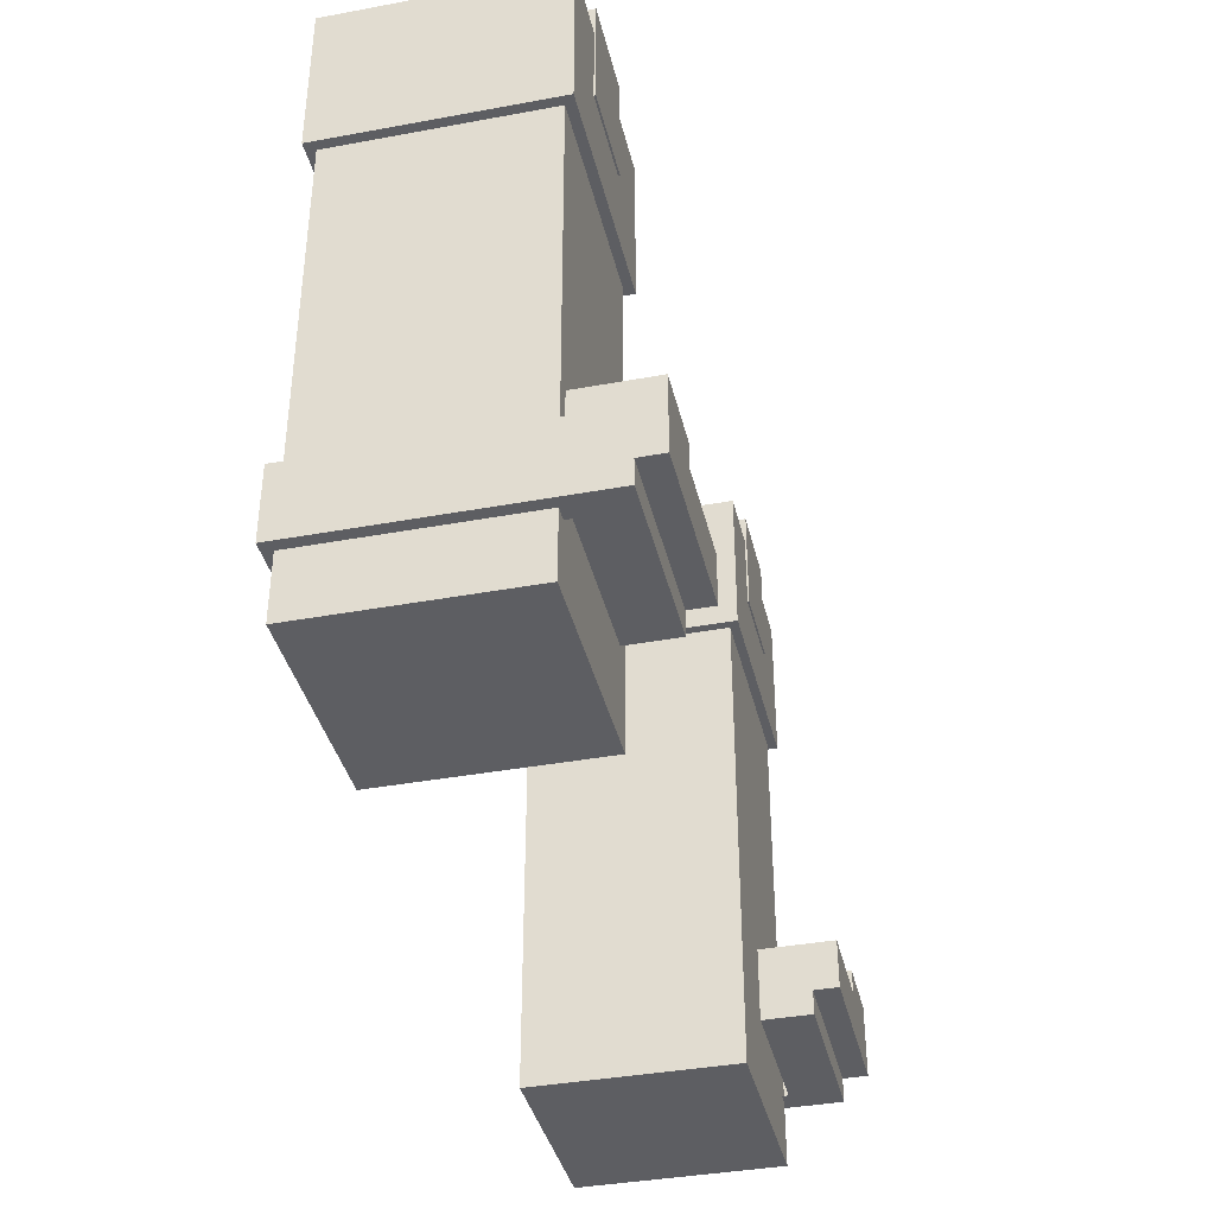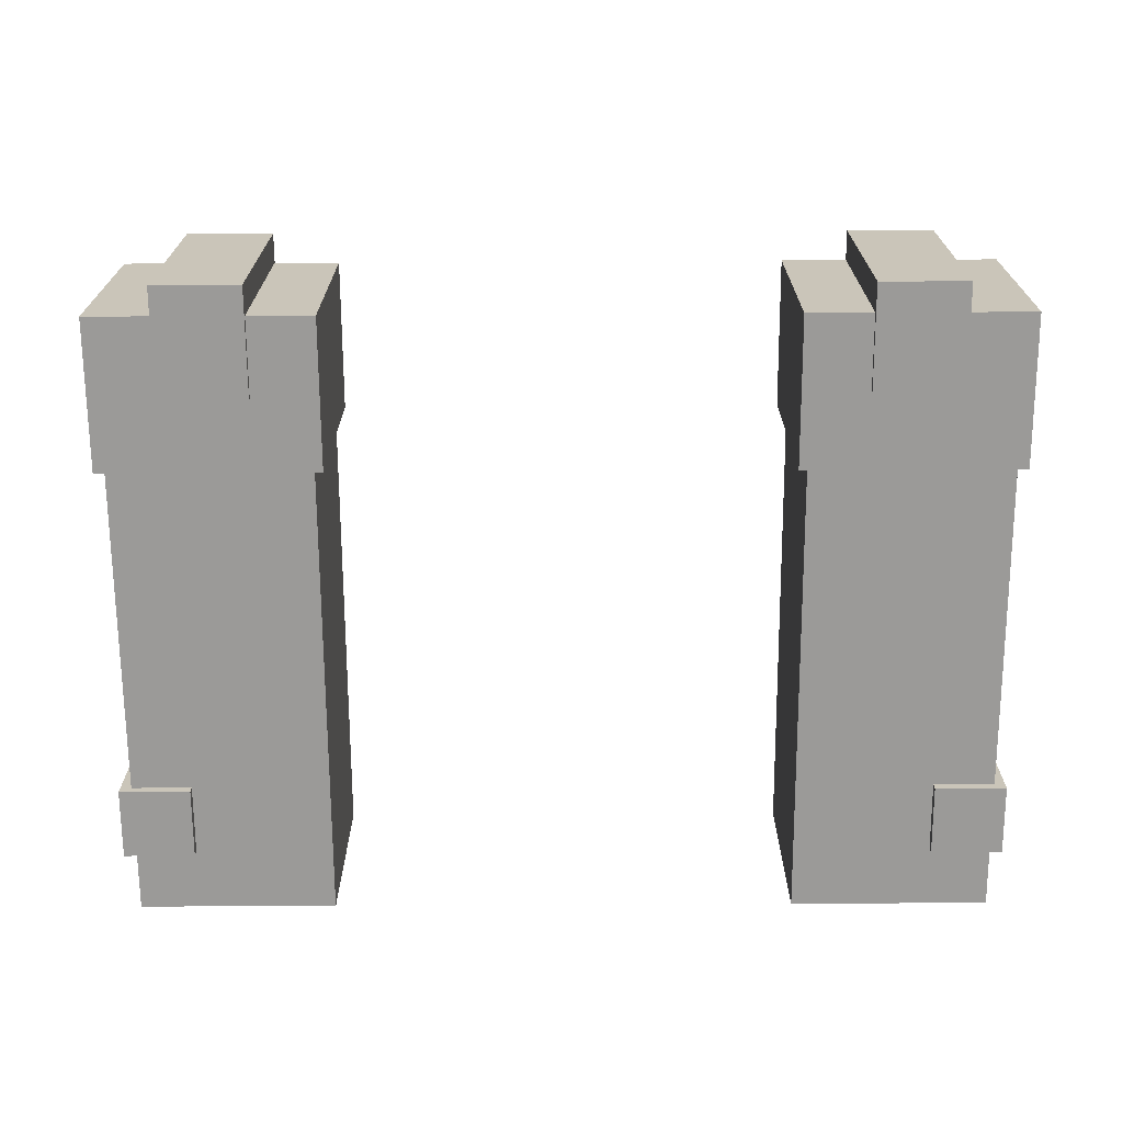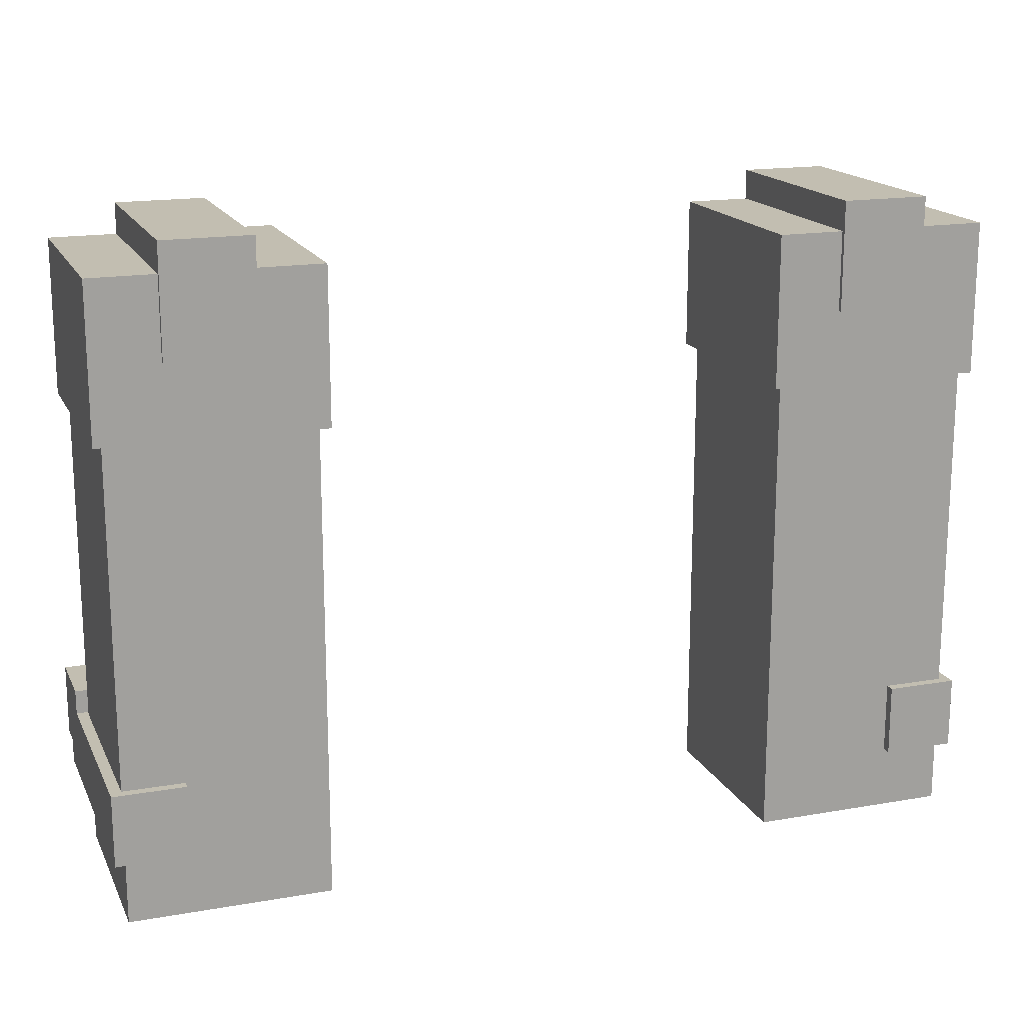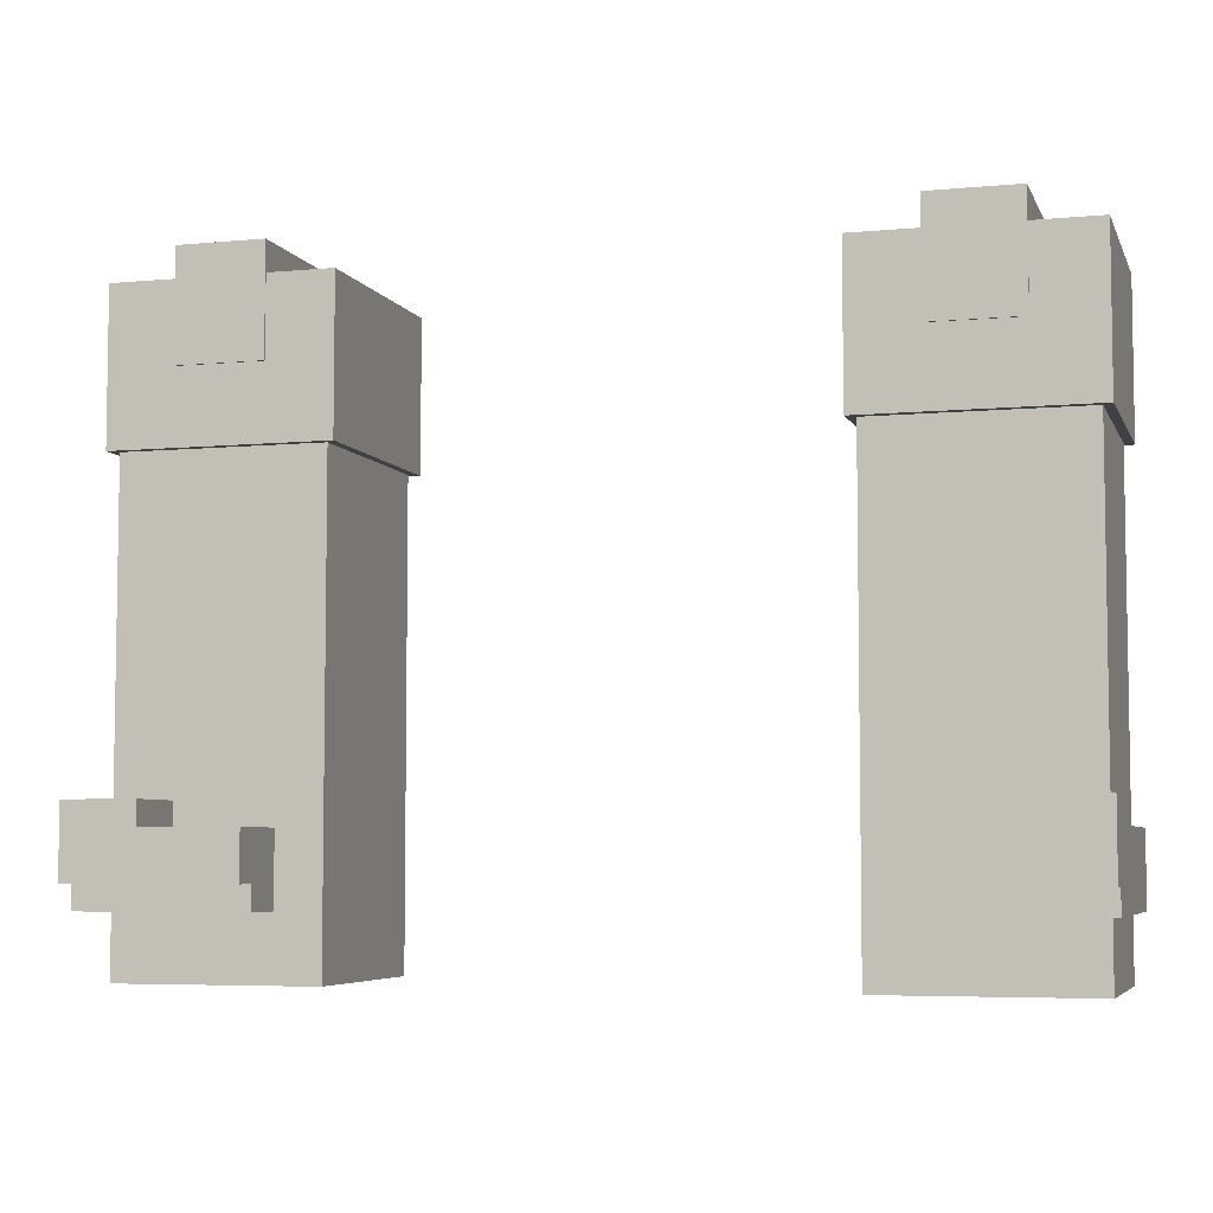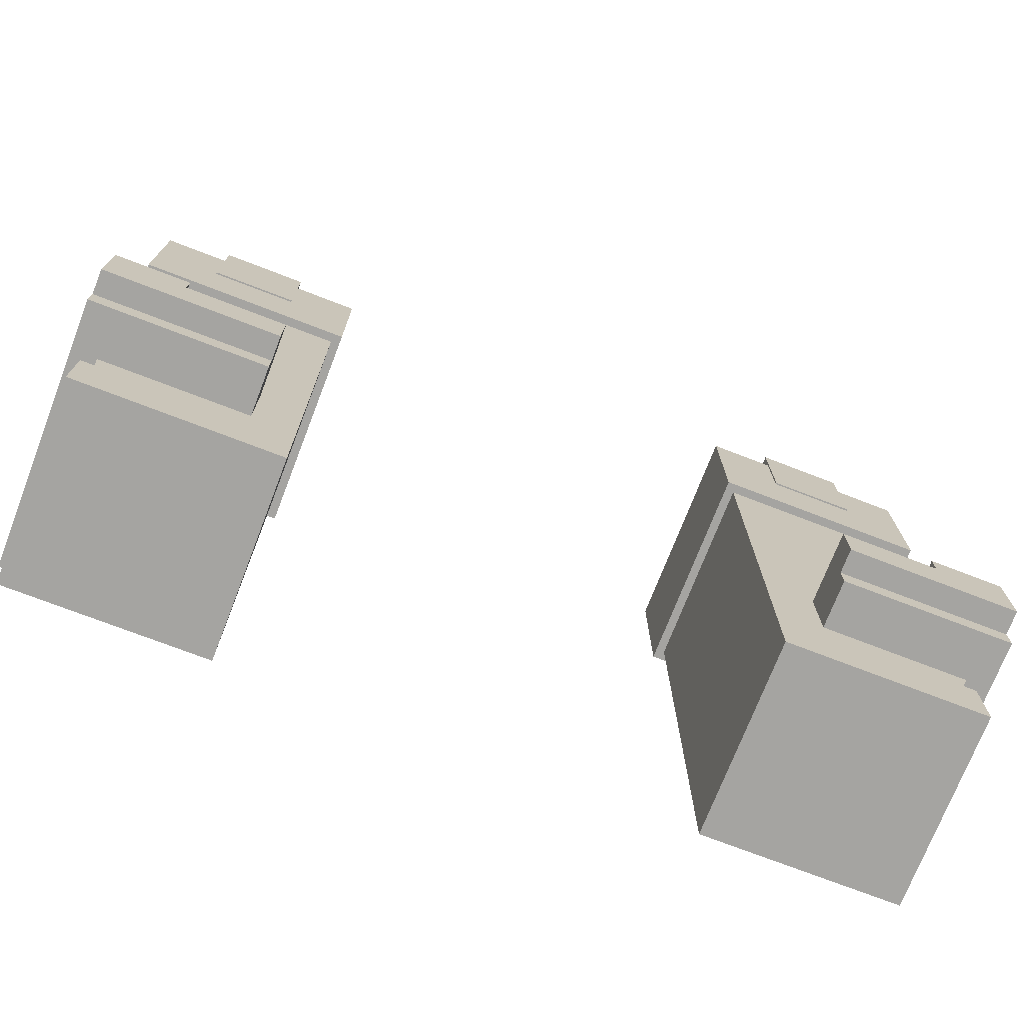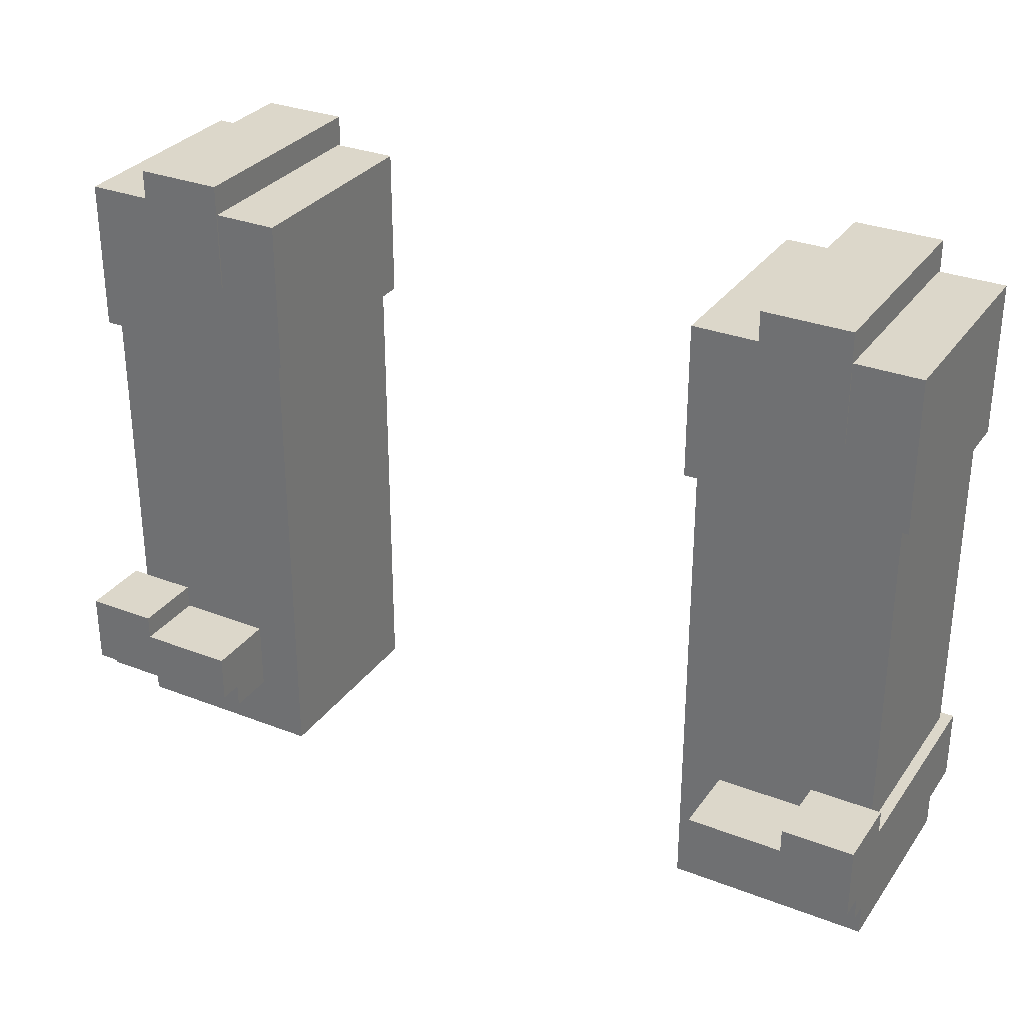
<metadata>
{"format":"obj","ext":"obj","renderer":"f3d","projection":"perspective","resolution":1024,"background":"white","views":[{"elev":-38.5,"azim":103.1,"up":"+Z"},{"elev":-69.3,"azim":0.3,"up":"+Y"},{"elev":17.1,"azim":-19.3,"up":"+Z"},{"elev":-5.6,"azim":-163.9,"up":"+Z"},{"elev":-73.2,"azim":158.9,"up":"+Z"},{"elev":30.7,"azim":-150.9,"up":"+Z"}]}
</metadata>
<code>
g future_ninja_arms_mesh
v -0.4951 -0.1009 0.895
v -0.4951 0.1942 0.8413
v -0.4951 0.221 0.8413
v -0.4951 0.1405 0.895
v -0.4951 0.1942 0.8145
v -0.4951 -0.1009 0.8145
v -0.4951 0.221 0.9218
v -0.4951 0.1405 0.9218
v -0.4951 0.221 0.9218
v -0.4951 0.221 0.8413
v -0.4147 0.221 0.895
v -0.4147 0.221 0.9218
v -0.3074 0.221 0.8413
v -0.3074 0.221 0.895
v -0.4827 0.1335 1.271
v -0.4827 -0.09038 1.271
v -0.4827 -0.09038 0.743
v -0.4827 0.1335 0.743
v -0.4196 0.1455 1.475
v -0.4196 -0.1052 1.475
v -0.4196 -0.1052 1.353
v -0.4196 0.1455 1.353
v -0.4147 -0.07411 0.8145
v -0.4147 -0.1009 0.8145
v -0.4147 -0.1009 0.895
v -0.4147 -0.07411 0.895
v -0.4147 0.221 0.895
v -0.4147 0.1405 0.895
v -0.4147 0.1405 0.9218
v -0.4147 0.221 0.9218
v -0.322 0.1455 1.353
v -0.322 -0.1052 1.353
v -0.322 -0.1052 1.475
v -0.322 0.1455 1.475
v -0.3074 0.1405 0.8145
v -0.3074 0.1942 0.8413
v -0.3074 0.1942 0.8145
v -0.3074 0.1405 0.895
v -0.3074 0.221 0.8413
v -0.3074 0.221 0.895
v -0.2589 0.1335 0.743
v -0.2589 -0.09038 0.743
v -0.2589 -0.09038 1.271
v -0.2589 0.1335 1.271
v -0.2488 0.1436 1.27
v -0.2488 -0.1005 1.27
v -0.2488 -0.1005 1.441
v -0.2488 0.1436 1.441
v -0.3074 0.1942 0.8145
v -0.4951 0.1942 0.8145
v -0.4683 0.1405 0.8145
v -0.3074 0.1405 0.8145
v -0.4951 -0.1009 0.8145
v -0.4683 -0.07411 0.8145
v -0.4147 -0.1009 0.8145
v -0.4147 -0.07411 0.8145
v -0.3074 0.1405 0.895
v -0.4147 0.1405 0.895
v -0.4147 0.221 0.895
v -0.3074 0.221 0.895
v -0.322 -0.1052 1.475
v -0.322 -0.1052 1.353
v -0.4196 -0.1052 1.353
v -0.4196 -0.1052 1.475
v -0.4147 -0.1009 0.895
v -0.4147 -0.1009 0.8145
v -0.4951 -0.1009 0.8145
v -0.4951 -0.1009 0.895
v -0.2488 -0.1005 1.441
v -0.2488 -0.1005 1.27
v -0.4929 -0.1005 1.27
v -0.4929 -0.1005 1.441
v -0.2589 -0.09038 1.271
v -0.2589 -0.09038 0.743
v -0.4827 -0.09038 0.743
v -0.4827 -0.09038 1.271
v -0.4683 0.1405 0.895
v -0.4951 0.1405 0.895
v -0.4951 0.1405 0.9218
v -0.4147 0.1405 0.895
v -0.4147 0.1405 0.9218
v -0.4827 0.1335 1.271
v -0.4827 0.1335 0.743
v -0.2589 0.1335 0.743
v -0.2589 0.1335 1.271
v -0.4929 0.1436 1.441
v -0.4929 0.1436 1.27
v -0.2488 0.1436 1.27
v -0.2488 0.1436 1.441
v -0.4951 0.1942 0.8413
v -0.4951 0.1942 0.8145
v -0.3074 0.1942 0.8145
v -0.3074 0.1942 0.8413
v -0.4196 0.1455 1.475
v -0.4196 0.1455 1.353
v -0.322 0.1455 1.353
v -0.322 0.1455 1.475
v 0.5004 0.221 0.9218
v 0.5004 0.221 0.8413
v 0.5004 0.1405 0.895
v 0.5004 0.1405 0.9218
v 0.5004 -0.1009 0.895
v 0.5004 0.1942 0.8413
v 0.5004 0.1942 0.8145
v 0.5004 -0.1009 0.8145
v -0.2589 0.1335 0.743
v -0.4827 0.1335 0.743
v -0.4827 -0.09038 0.743
v -0.2589 -0.09038 0.743
v 0.3126 0.1942 0.8145
v 0.3126 0.1405 0.8145
v 0.4736 0.1405 0.8145
v 0.5004 0.1942 0.8145
v 0.5004 -0.1009 0.8145
v 0.4736 -0.07411 0.8145
v 0.4199 -0.1009 0.8145
v 0.4199 -0.07411 0.8145
v -0.2488 0.1436 1.27
v -0.4929 0.1436 1.27
v -0.4929 -0.1005 1.27
v -0.2488 -0.1005 1.27
v -0.322 0.1455 1.353
v -0.4196 0.1455 1.353
v -0.4196 -0.1052 1.353
v -0.322 -0.1052 1.353
v -0.4951 -0.1009 0.895
v -0.4683 -0.07411 0.895
v -0.4147 -0.1009 0.895
v -0.4147 -0.07411 0.895
v -0.4951 0.1405 0.895
v -0.4683 0.1405 0.895
v -0.4147 0.1405 0.9218
v -0.4951 0.1405 0.9218
v -0.4951 0.221 0.9218
v -0.4147 0.221 0.9218
v -0.2488 -0.1005 1.441
v -0.4929 -0.1005 1.441
v -0.4929 0.1436 1.441
v -0.2488 0.1436 1.441
v -0.322 -0.1052 1.475
v -0.4196 -0.1052 1.475
v -0.4196 0.1455 1.475
v -0.322 0.1455 1.475
v 0.4199 0.221 0.895
v 0.5004 0.221 0.8413
v 0.5004 0.221 0.9218
v 0.4199 0.221 0.9218
v 0.3126 0.221 0.8413
v 0.3126 0.221 0.895
v 0.4886 0.1335 1.271
v 0.4886 0.1335 0.743
v 0.4886 -0.09038 0.743
v 0.4886 -0.09038 1.271
v 0.4255 0.1455 1.475
v 0.4255 0.1455 1.353
v 0.4255 -0.1052 1.353
v 0.4255 -0.1052 1.475
v 0.4199 -0.1009 0.895
v 0.4199 -0.1009 0.8145
v 0.4199 -0.07411 0.8145
v 0.4199 -0.07411 0.895
v 0.4199 0.1405 0.9218
v 0.4199 0.1405 0.895
v 0.4199 0.221 0.895
v 0.4199 0.221 0.9218
v 0.3278 -0.1052 1.475
v 0.3278 -0.1052 1.353
v 0.3278 0.1455 1.353
v 0.3278 0.1455 1.475
v 0.3126 0.1405 0.8145
v 0.3126 0.1942 0.8145
v 0.3126 0.1942 0.8413
v 0.3126 0.1405 0.895
v 0.3126 0.221 0.8413
v 0.3126 0.221 0.895
v 0.2647 -0.09038 1.271
v 0.2647 -0.09038 0.743
v 0.2647 0.1335 0.743
v 0.2647 0.1335 1.271
v 0.2546 -0.1005 1.441
v 0.2546 -0.1005 1.27
v 0.2546 0.1436 1.27
v 0.2546 0.1436 1.441
v 0.3278 -0.1052 1.475
v 0.4255 -0.1052 1.475
v 0.4255 -0.1052 1.353
v 0.3278 -0.1052 1.353
v 0.4199 -0.1009 0.895
v 0.5004 -0.1009 0.895
v 0.5004 -0.1009 0.8145
v 0.4199 -0.1009 0.8145
v 0.2546 -0.1005 1.441
v 0.4987 -0.1005 1.441
v 0.4987 -0.1005 1.27
v 0.2546 -0.1005 1.27
v 0.2647 -0.09038 1.271
v 0.4886 -0.09038 1.271
v 0.4886 -0.09038 0.743
v 0.2647 -0.09038 0.743
v 0.2647 0.1335 0.743
v 0.4886 0.1335 0.743
v 0.4886 0.1335 1.271
v 0.2647 0.1335 1.271
v 0.4736 0.1405 0.895
v 0.5004 0.1405 0.9218
v 0.5004 0.1405 0.895
v 0.4199 0.1405 0.895
v 0.4199 0.1405 0.9218
v 0.2546 0.1436 1.27
v 0.4987 0.1436 1.27
v 0.4987 0.1436 1.441
v 0.2546 0.1436 1.441
v 0.3126 0.1942 0.8145
v 0.5004 0.1942 0.8145
v 0.5004 0.1942 0.8413
v 0.3126 0.1942 0.8413
v 0.3278 0.1455 1.353
v 0.4255 0.1455 1.353
v 0.4255 0.1455 1.475
v 0.3278 0.1455 1.475
v 0.2546 0.1436 1.27
v 0.2546 -0.1005 1.27
v 0.4987 -0.1005 1.27
v 0.4987 0.1436 1.27
v 0.3278 0.1455 1.353
v 0.3278 -0.1052 1.353
v 0.4255 -0.1052 1.353
v 0.4255 0.1455 1.353
v 0.4199 0.221 0.895
v 0.4199 0.1405 0.895
v 0.3126 0.1405 0.895
v 0.3126 0.221 0.895
v 0.5004 -0.1009 0.895
v 0.4199 -0.1009 0.895
v 0.4736 -0.07411 0.895
v 0.4199 -0.07411 0.895
v 0.5004 0.1405 0.895
v 0.4736 0.1405 0.895
v 0.5004 0.221 0.9218
v 0.5004 0.1405 0.9218
v 0.4199 0.1405 0.9218
v 0.4199 0.221 0.9218
v 0.4987 0.1436 1.441
v 0.4987 -0.1005 1.441
v 0.2546 -0.1005 1.441
v 0.2546 0.1436 1.441
v 0.4255 0.1455 1.475
v 0.4255 -0.1052 1.475
v 0.3278 -0.1052 1.475
v 0.3278 0.1455 1.475
v 0.3126 0.221 0.8413
v 0.3126 0.1942 0.8413
v 0.5004 0.1942 0.8413
v 0.5004 0.221 0.8413
v 0.2647 0.1335 0.743
v 0.2647 -0.09038 0.743
v 0.4886 -0.09038 0.743
v 0.4886 0.1335 0.743
v 0.4987 0.1436 1.441
v 0.4987 0.1436 1.27
v 0.4987 -0.1005 1.27
v 0.4987 -0.1005 1.441
v -0.3074 0.221 0.8413
v -0.4951 0.221 0.8413
v -0.4951 0.1942 0.8413
v -0.3074 0.1942 0.8413
v -0.4929 0.1436 1.441
v -0.4929 -0.1005 1.441
v -0.4929 -0.1005 1.27
v -0.4929 0.1436 1.27
g future_ninja_arms_mesh_0
f -268 -269 -270
f -268 -270 -267
f -269 -266 -270
f -266 -265 -270
f -268 -267 -264
f -267 -263 -264
f -260 -261 -262
f -259 -260 -262
f -260 -258 -261
f -260 -257 -258
f -254 -255 -256
f -253 -254 -256
f -250 -251 -252
f -249 -250 -252
f -246 -247 -248
f -245 -246 -248
f -242 -243 -244
f -241 -242 -244
f -238 -239 -240
f -237 -238 -240
f -234 -235 -236
f -235 -233 -236
f -232 -233 -235
f -232 -231 -233
f -228 -229 -230
f -227 -228 -230
f -224 -225 -226
f -223 -224 -226
f -220 -221 -222
f -219 -220 -222
f -220 -218 -221
f -217 -218 -220
f -216 -218 -217
f -216 -217 -215
f -212 -213 -214
f -211 -212 -214
f -208 -209 -210
f -207 -208 -210
f -204 -205 -206
f -203 -204 -206
f -200 -201 -202
f -199 -200 -202
f -196 -197 -198
f -195 -196 -198
f -192 -193 -194
f -192 -194 -191
f -192 -191 -190
f -187 -188 -189
f -186 -187 -189
f -183 -184 -185
f -182 -183 -185
f -179 -180 -181
f -178 -179 -181
f -175 -176 -177
f -174 -175 -177
f -171 -172 -173
f -170 -171 -173
f -169 -172 -171
f -168 -172 -169
f -167 -168 -169
f -166 -167 -169
f -163 -164 -165
f -162 -163 -165
f -159 -160 -161
f -158 -159 -161
f -157 -159 -158
f -157 -156 -159
f -157 -155 -156
f -156 -155 -154
f -151 -152 -153
f -150 -151 -153
f -147 -148 -149
f -146 -147 -149
f -143 -144 -145
f -143 -142 -144
f -144 -141 -145
f -144 -140 -141
f -137 -138 -139
f -136 -137 -139
f -133 -134 -135
f -132 -133 -135
f -129 -130 -131
f -128 -129 -131
f -125 -126 -127
f -124 -125 -127
f -123 -127 -126
f -122 -127 -123
f -119 -120 -121
f -118 -119 -121
f -115 -116 -117
f -114 -115 -117
f -111 -112 -113
f -110 -111 -113
f -107 -108 -109
f -106 -107 -109
f -103 -104 -105
f -102 -103 -105
f -99 -100 -101
f -98 -99 -101
f -98 -97 -99
f -96 -97 -98
f -93 -94 -95
f -92 -93 -95
f -89 -90 -91
f -88 -89 -91
f -85 -86 -87
f -84 -85 -87
f -81 -82 -83
f -80 -81 -83
f -77 -78 -79
f -76 -77 -79
f -73 -74 -75
f -72 -73 -75
f -69 -70 -71
f -68 -69 -71
f -65 -66 -67
f -67 -66 -64
f -64 -66 -63
f -60 -61 -62
f -59 -60 -62
f -56 -57 -58
f -55 -56 -58
f -52 -53 -54
f -51 -52 -54
f -48 -49 -50
f -47 -48 -50
f -44 -45 -46
f -43 -44 -46
f -40 -41 -42
f -39 -40 -42
f -36 -37 -38
f -35 -37 -36
f -34 -36 -38
f -33 -36 -34
f -30 -31 -32
f -29 -30 -32
f -26 -27 -28
f -25 -26 -28
f -22 -23 -24
f -21 -22 -24
f -18 -19 -20
f -17 -18 -20
f -14 -15 -16
f -13 -14 -16
f -10 -11 -12
f -9 -10 -12
f -6 -7 -8
f -5 -6 -8
f -2 -3 -4
f -1 -2 -4

</code>
